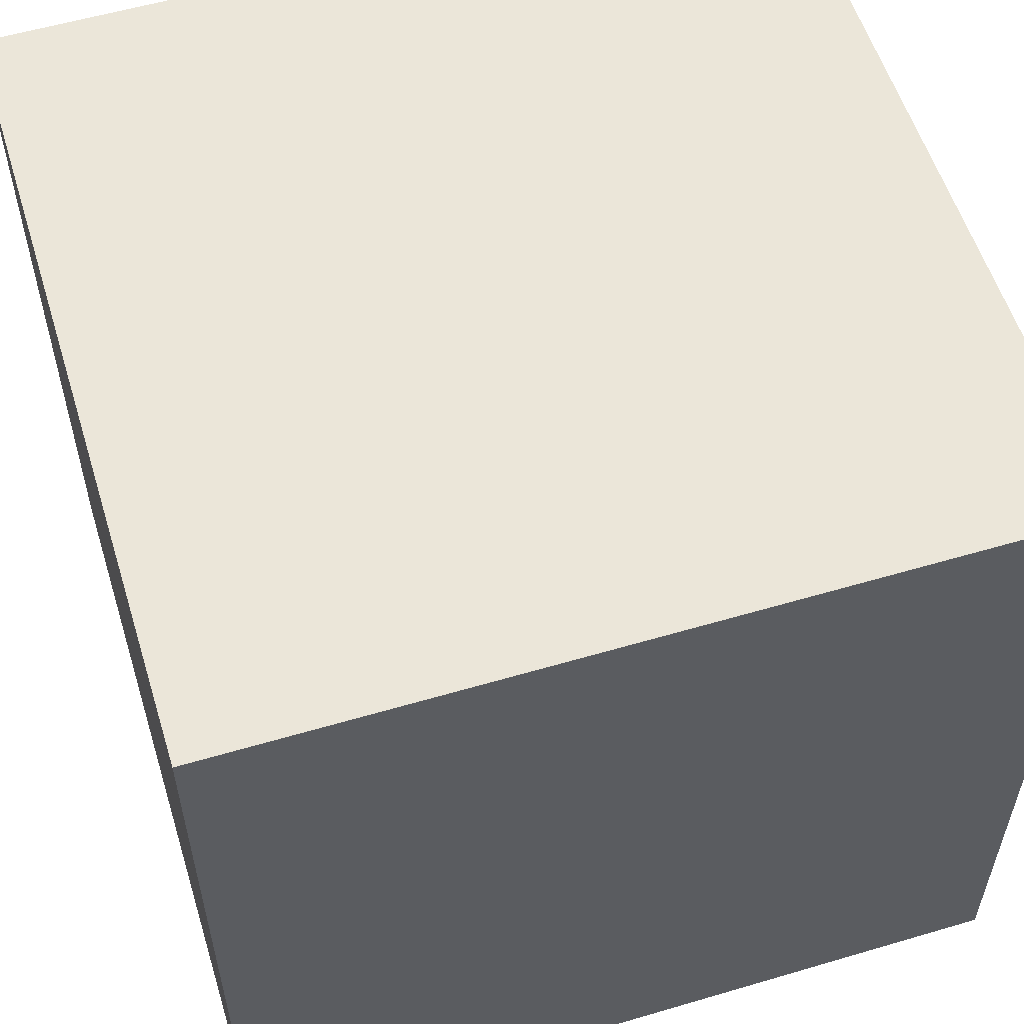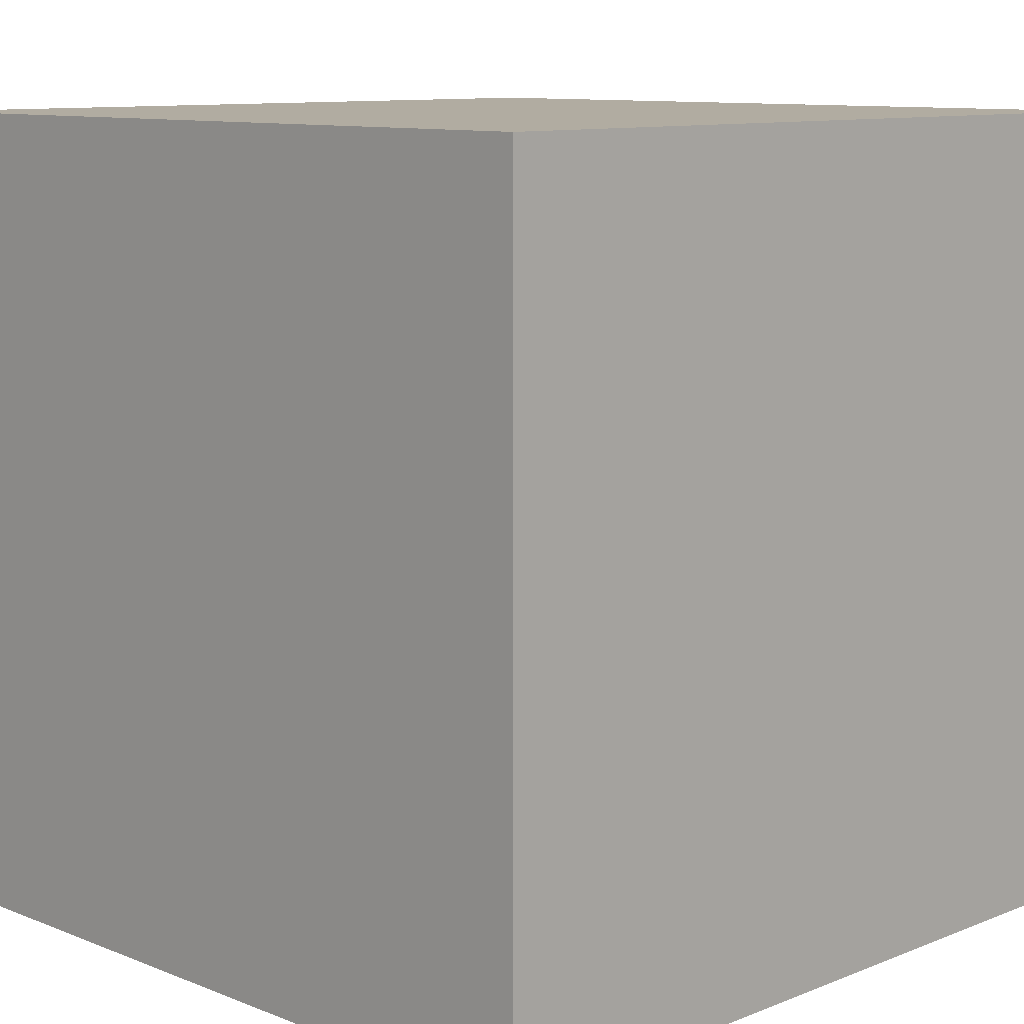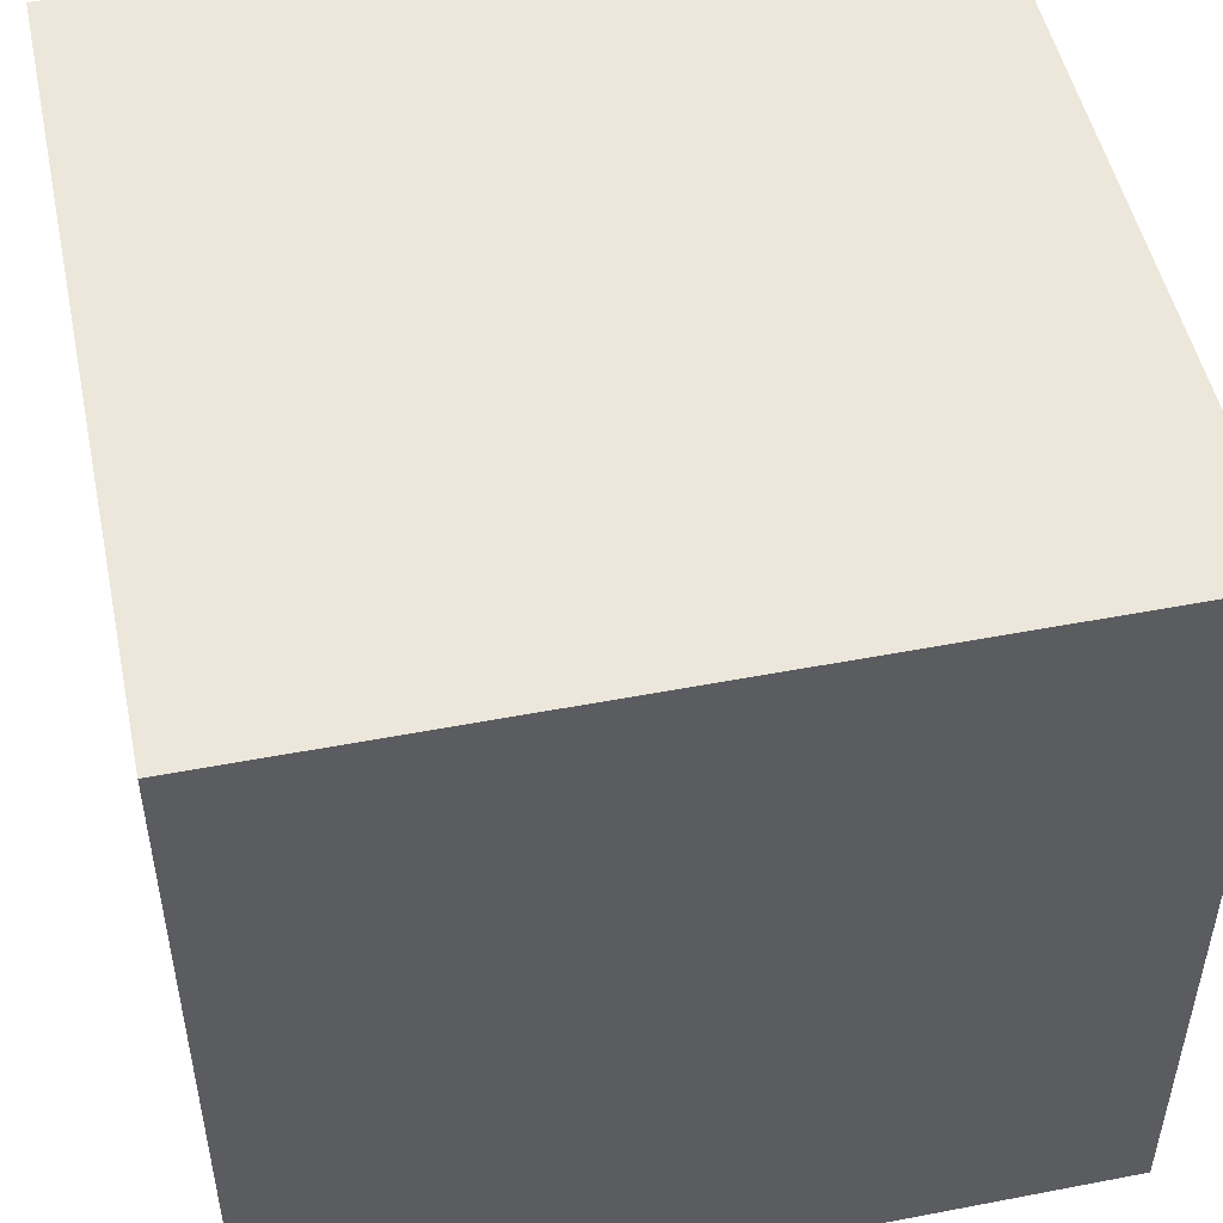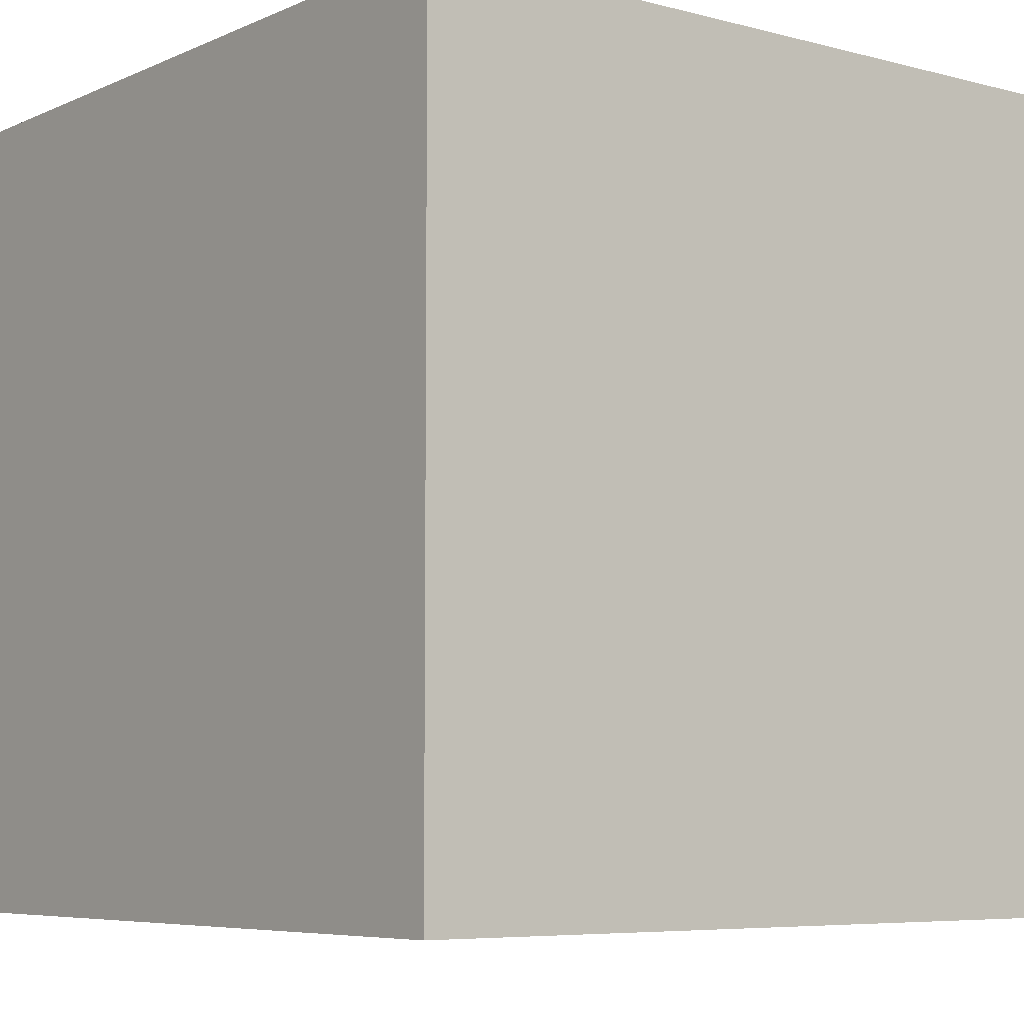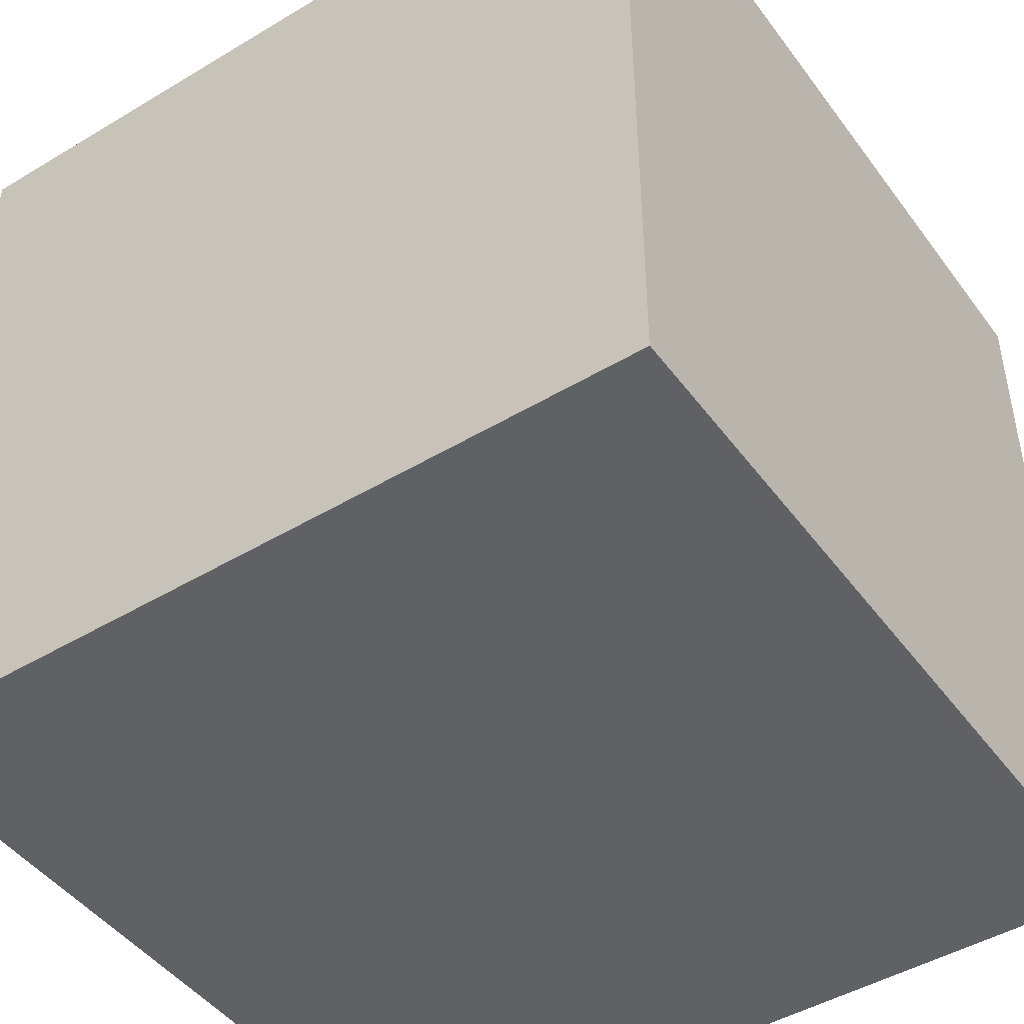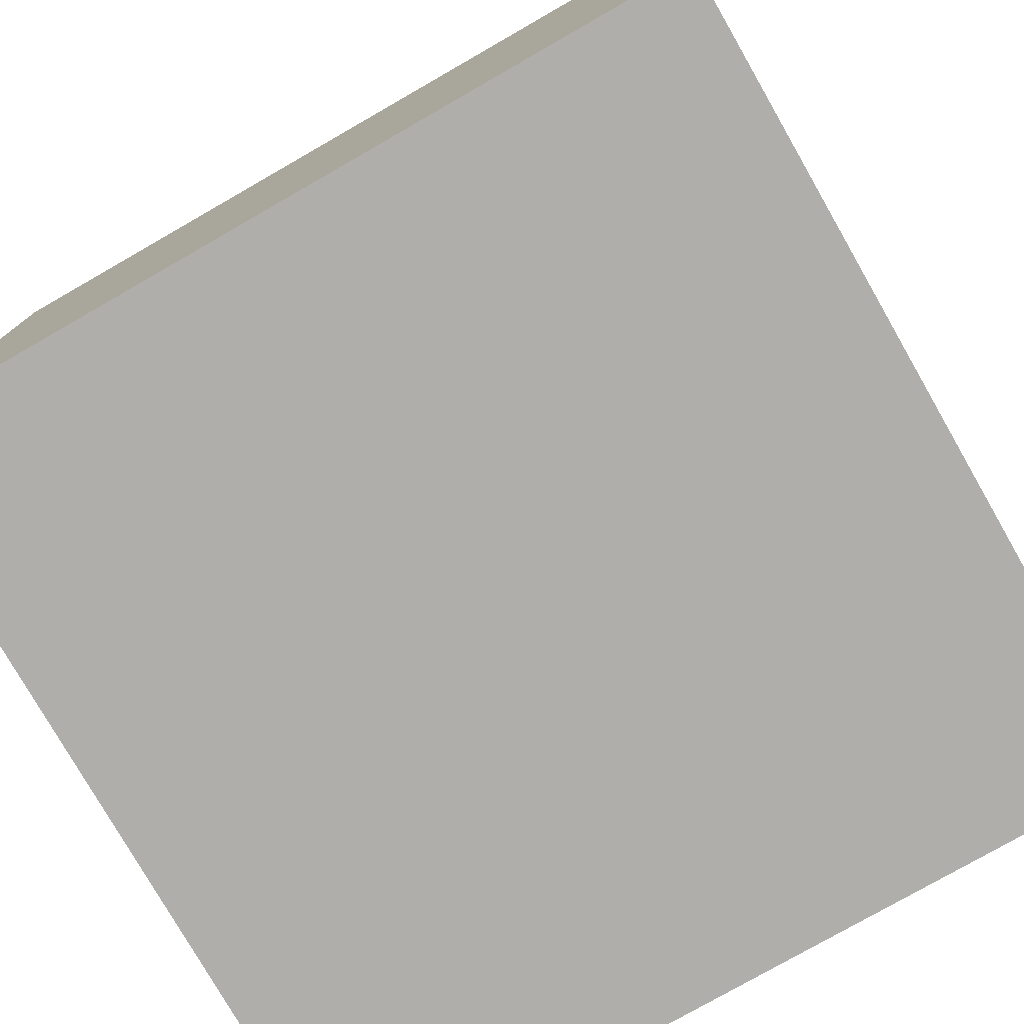
<metadata>
{"format":"obj","ext":"obj","renderer":"f3d","projection":"perspective","resolution":1024,"background":"white","views":[{"elev":56.8,"azim":162.9,"up":"+Y"},{"elev":10.2,"azim":-45.1,"up":"+Y"},{"elev":50.3,"azim":78.1,"up":"+Z"},{"elev":-6.4,"azim":142.0,"up":"+Y"},{"elev":-46.3,"azim":-55.6,"up":"+Y"},{"elev":-77.9,"azim":-150.2,"up":"+Y"}]}
</metadata>
<code>
o Object.1
v -20 -20 40
v 20 -20 40
v -20 20 40
v 20 20 0
v -20 -20 0
v -20 20 0
v 20 -20 0
v 20 20 40
f 1 2 3
f 4 5 6
f 5 4 7
f 8 3 2
f 5 7 2
f 5 3 6
f 8 2 7
f 6 3 8
f 5 1 3
f 7 4 8
f 2 1 5
f 8 4 6

</code>
